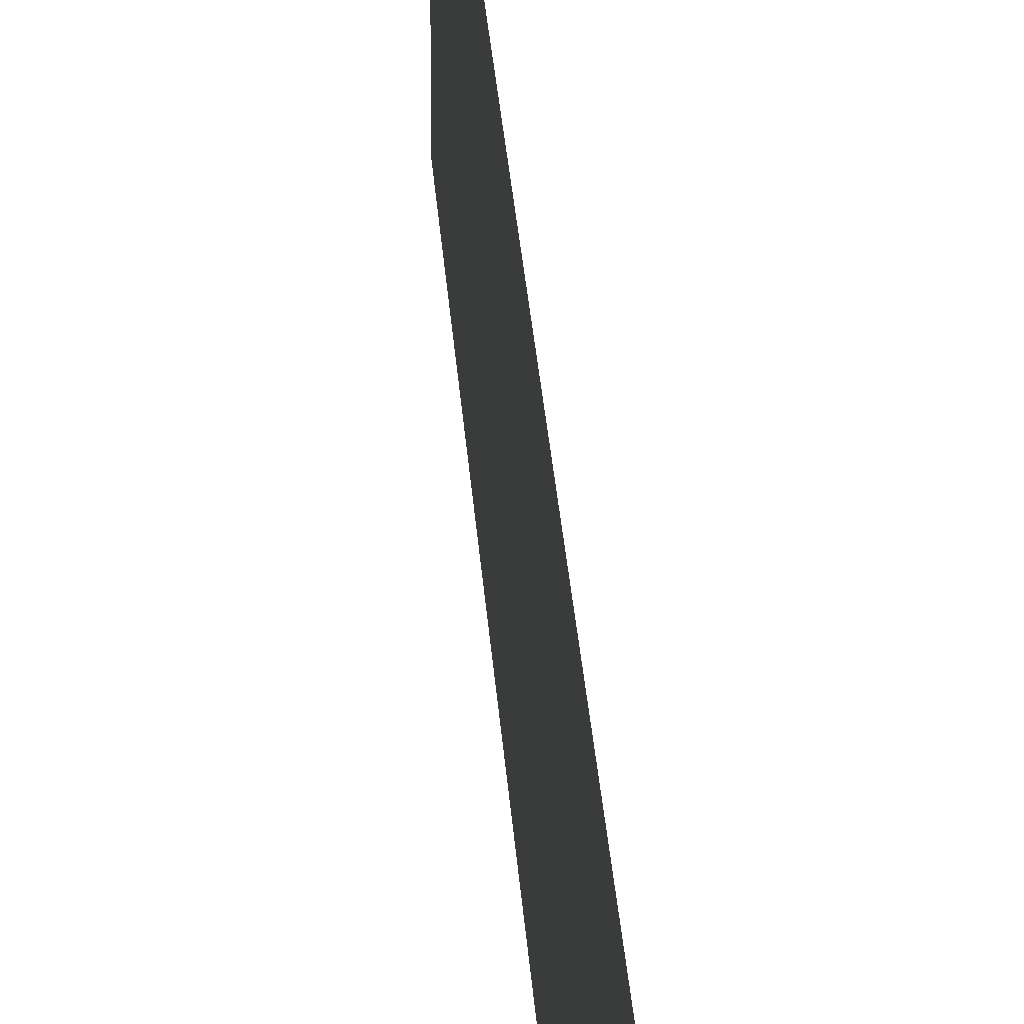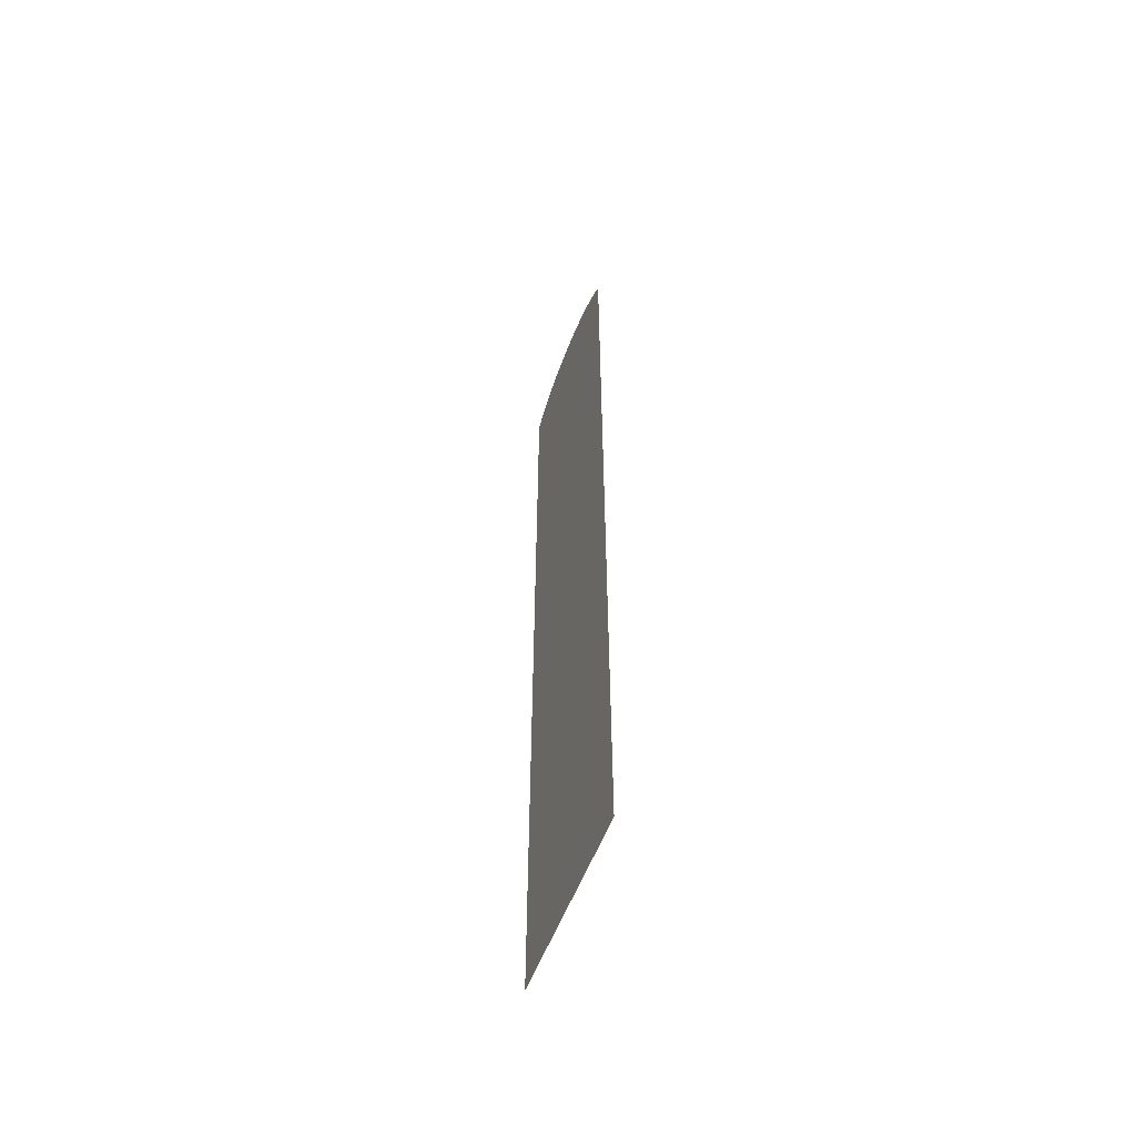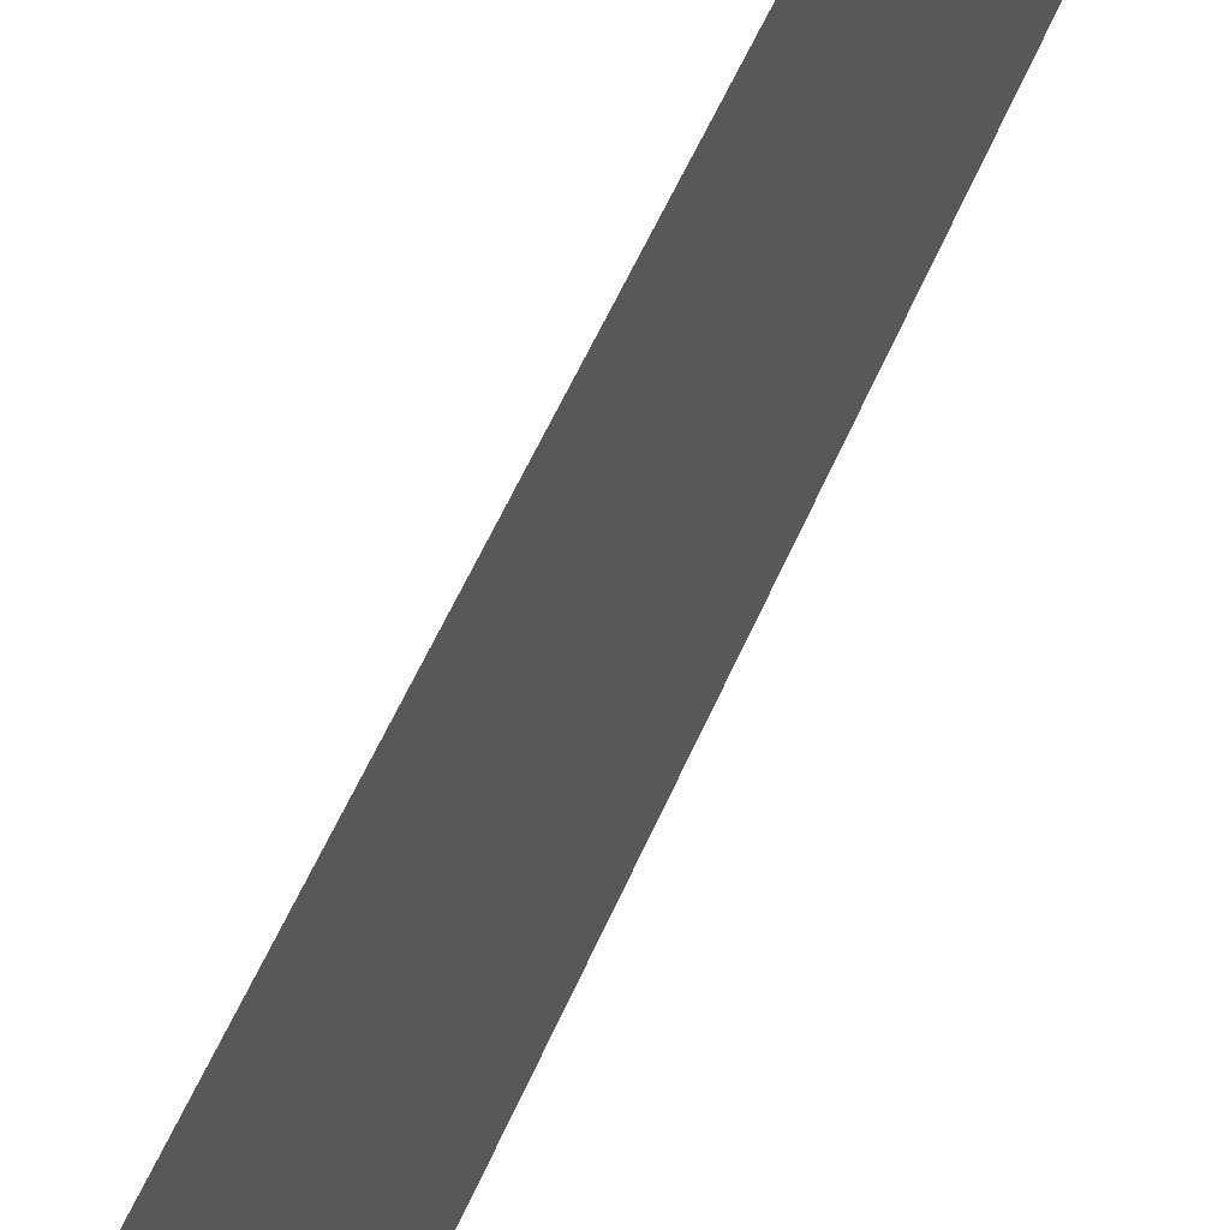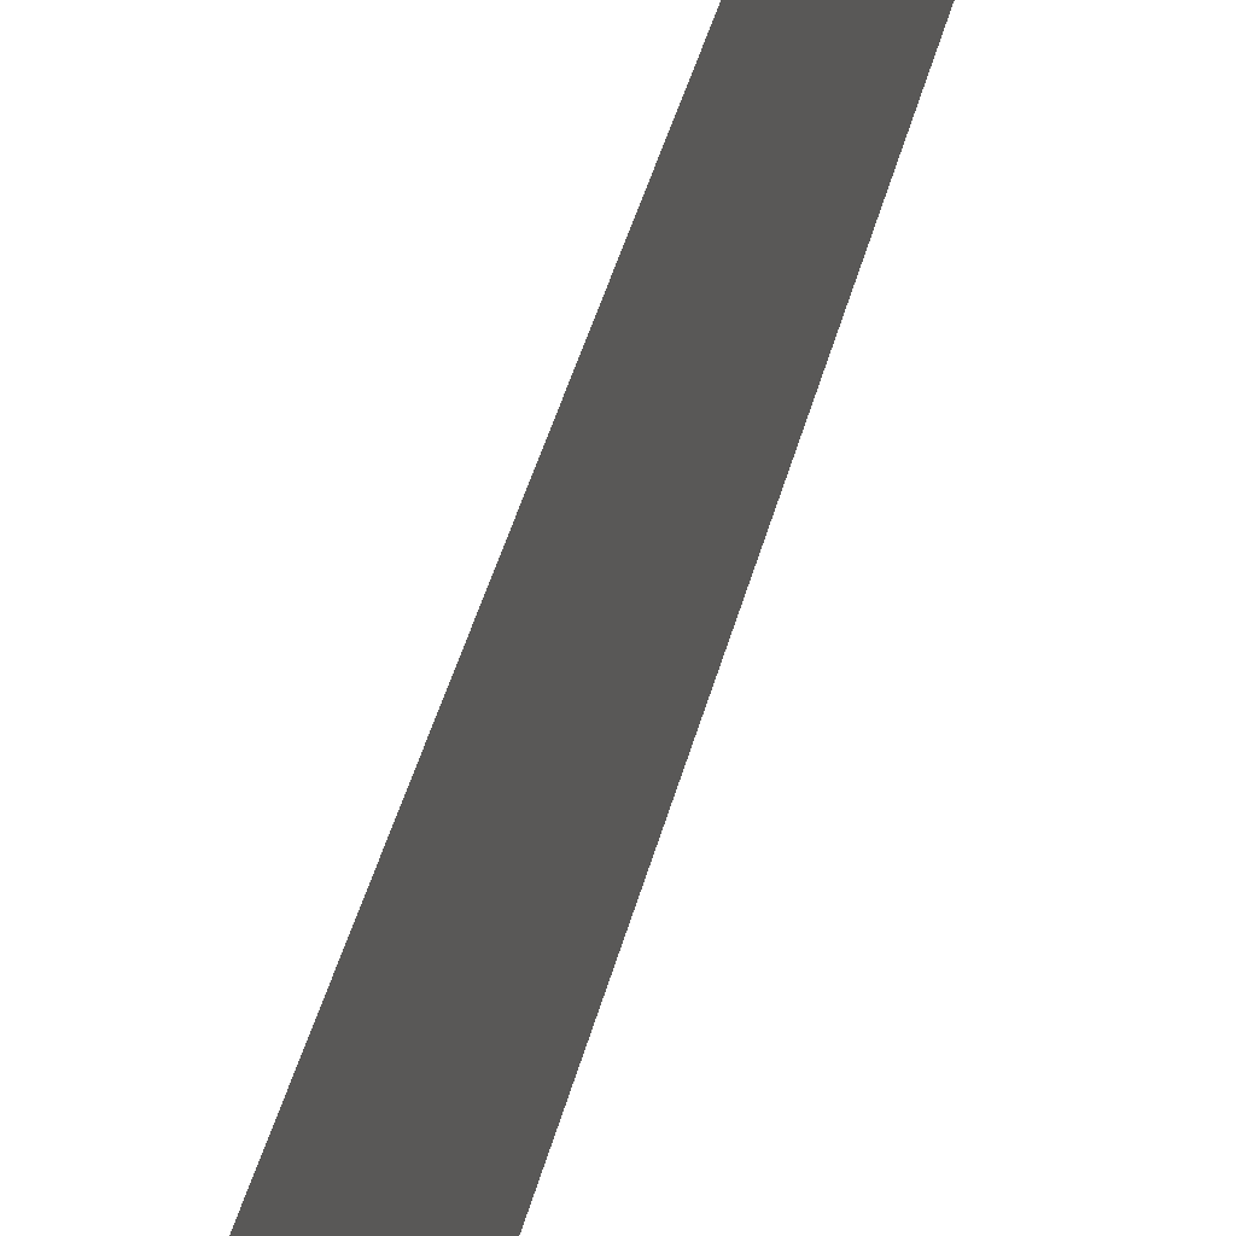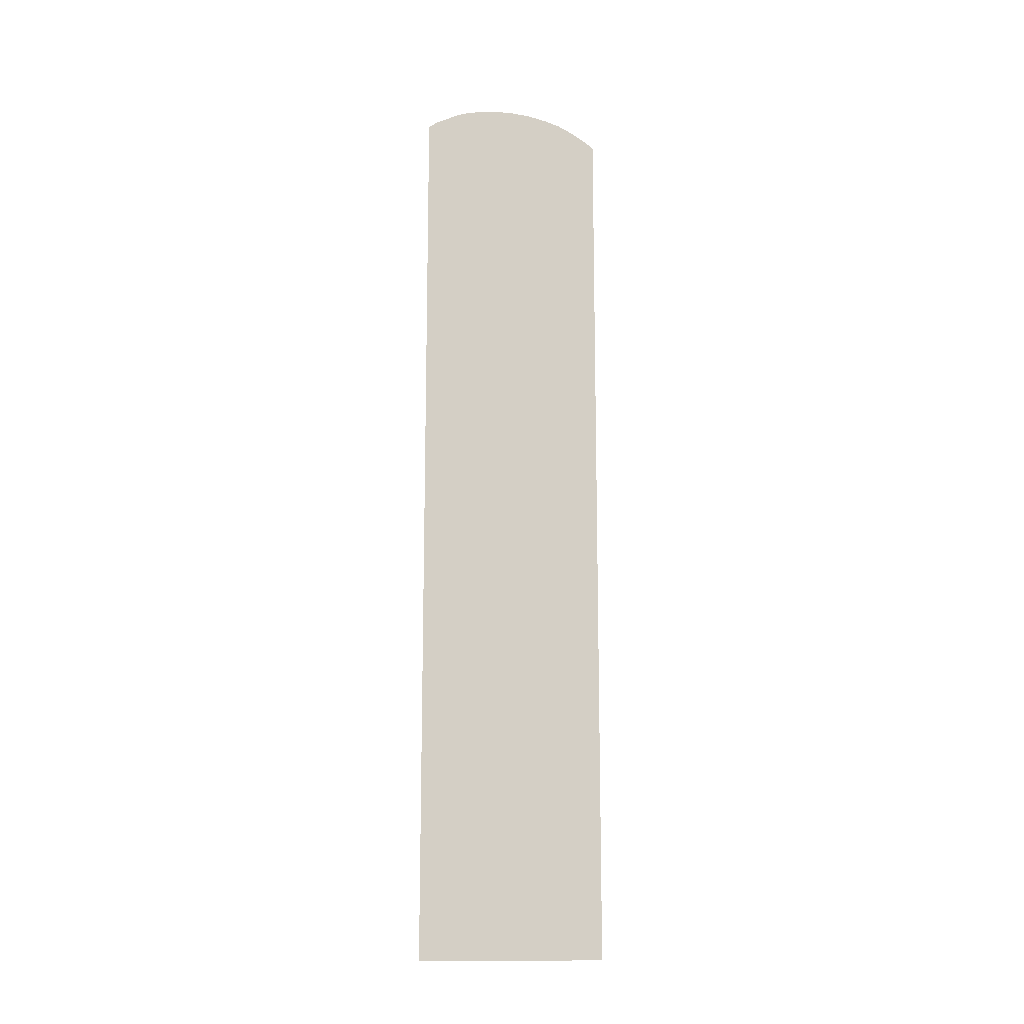
<metadata>
{"format":"obj","ext":"obj","renderer":"f3d","projection":"perspective","resolution":1024,"background":"white","views":[{"elev":26.5,"azim":176.6,"up":"+Z"},{"elev":-56.3,"azim":159.4,"up":"+Y"},{"elev":44.4,"azim":-160.3,"up":"+Z"},{"elev":35.1,"azim":-167.9,"up":"+Z"},{"elev":-13.5,"azim":-106.7,"up":"+Y"}]}
</metadata>
<code>
v 0.4516 0.02544 -1.529
v 0.4516 0.7378 -1.529
v 0.4516 0.7327 -1.536
v 0.4516 0.02544 -1.511
v 0.4516 0.7476 -1.511
v 0.4516 0.02544 -1.503
v 0.4516 0.7504 -1.503
v 0.4516 0.02544 -1.492
v 0.4516 0.7535 -1.492
v 0.4516 0.02544 -1.475
v 0.4516 0.7561 -1.475
v 0.4516 0.02544 -1.391
v 0.4516 0.02544 -1.384
v 0.4516 0.7327 -1.384
v 0.4516 0.02544 -1.41
v 0.4516 0.7378 -1.391
v 0.4516 0.02544 -1.417
v 0.4516 0.7476 -1.41
v 0.4516 0.02544 -1.429
v 0.4516 0.7504 -1.417
v 0.4516 0.02544 -1.445
v 0.4516 0.7535 -1.429
v 0.4516 0.02544 -1.46
v 0.4516 0.7561 -1.445
v 0.4516 0.02544 -1.536
v 0.4516 0.7569 -1.46
f 1 2 3
f 4 5 2
f 6 7 5
f 8 9 7
f 10 11 9
f 12 13 14
f 15 12 16
f 17 15 18
f 19 17 20
f 21 19 22
f 23 21 24
f 11 10 23
f 25 1 3
f 1 4 2
f 4 6 5
f 6 8 7
f 8 10 9
f 16 12 14
f 18 15 16
f 20 17 18
f 22 19 20
f 24 21 22
f 26 23 24
f 26 11 23

</code>
